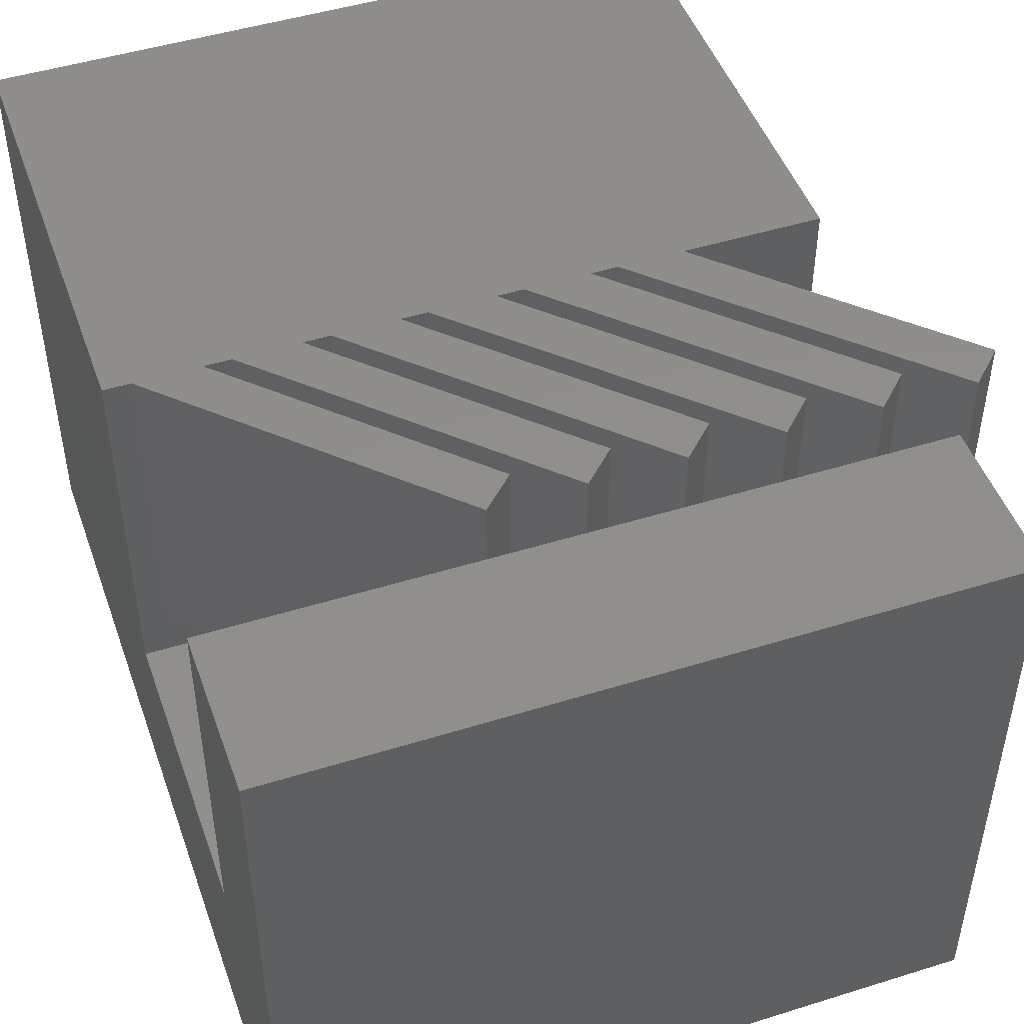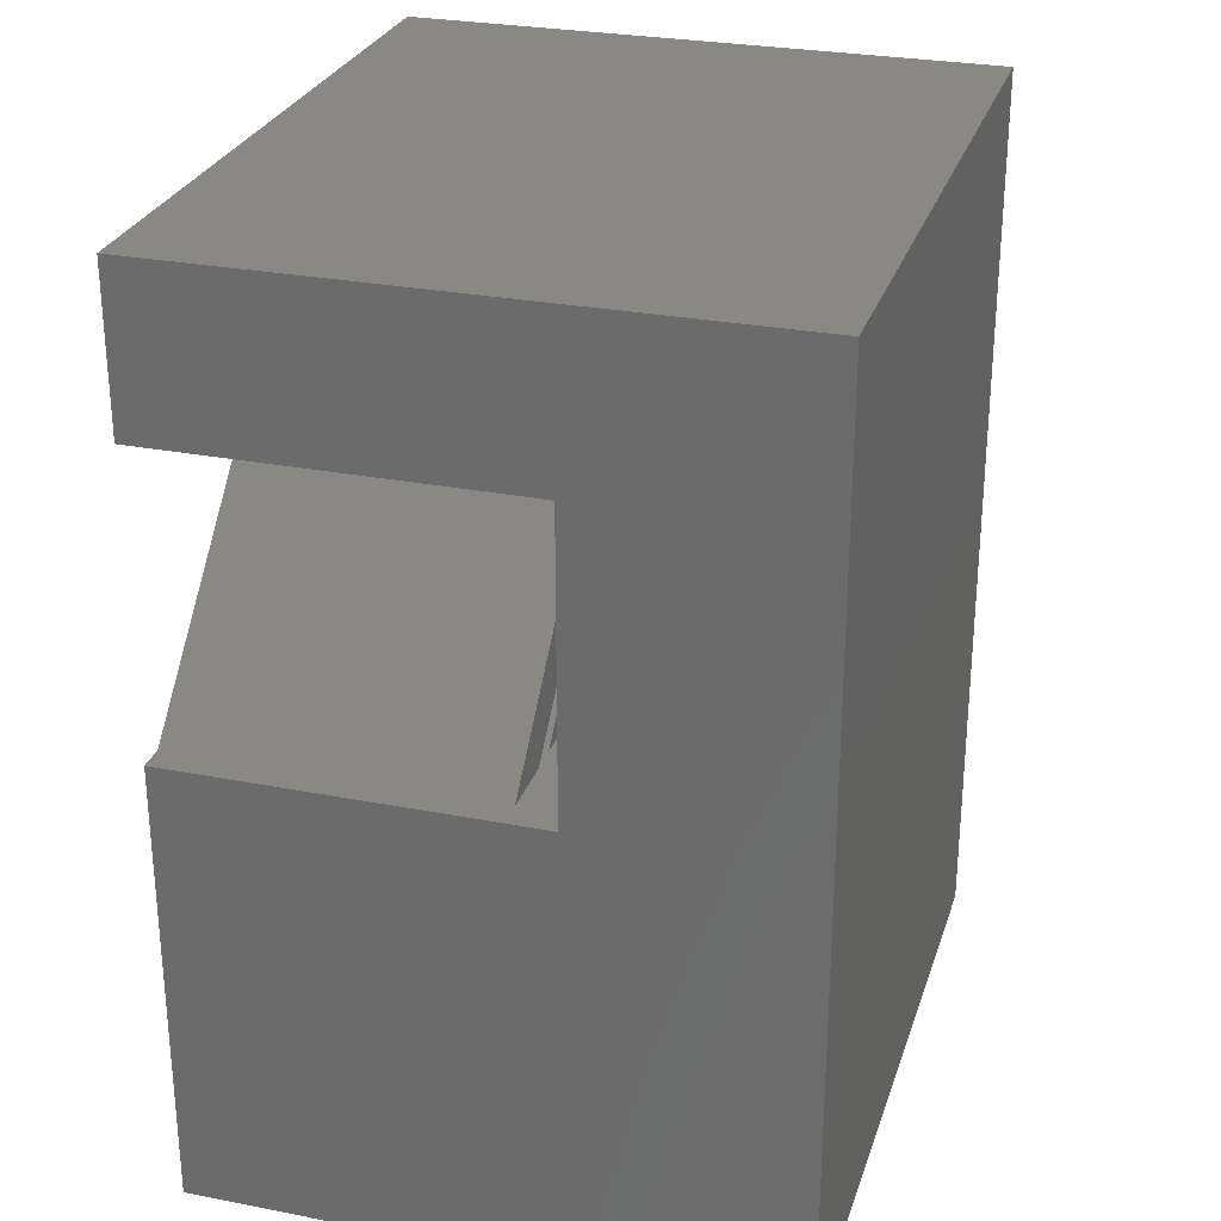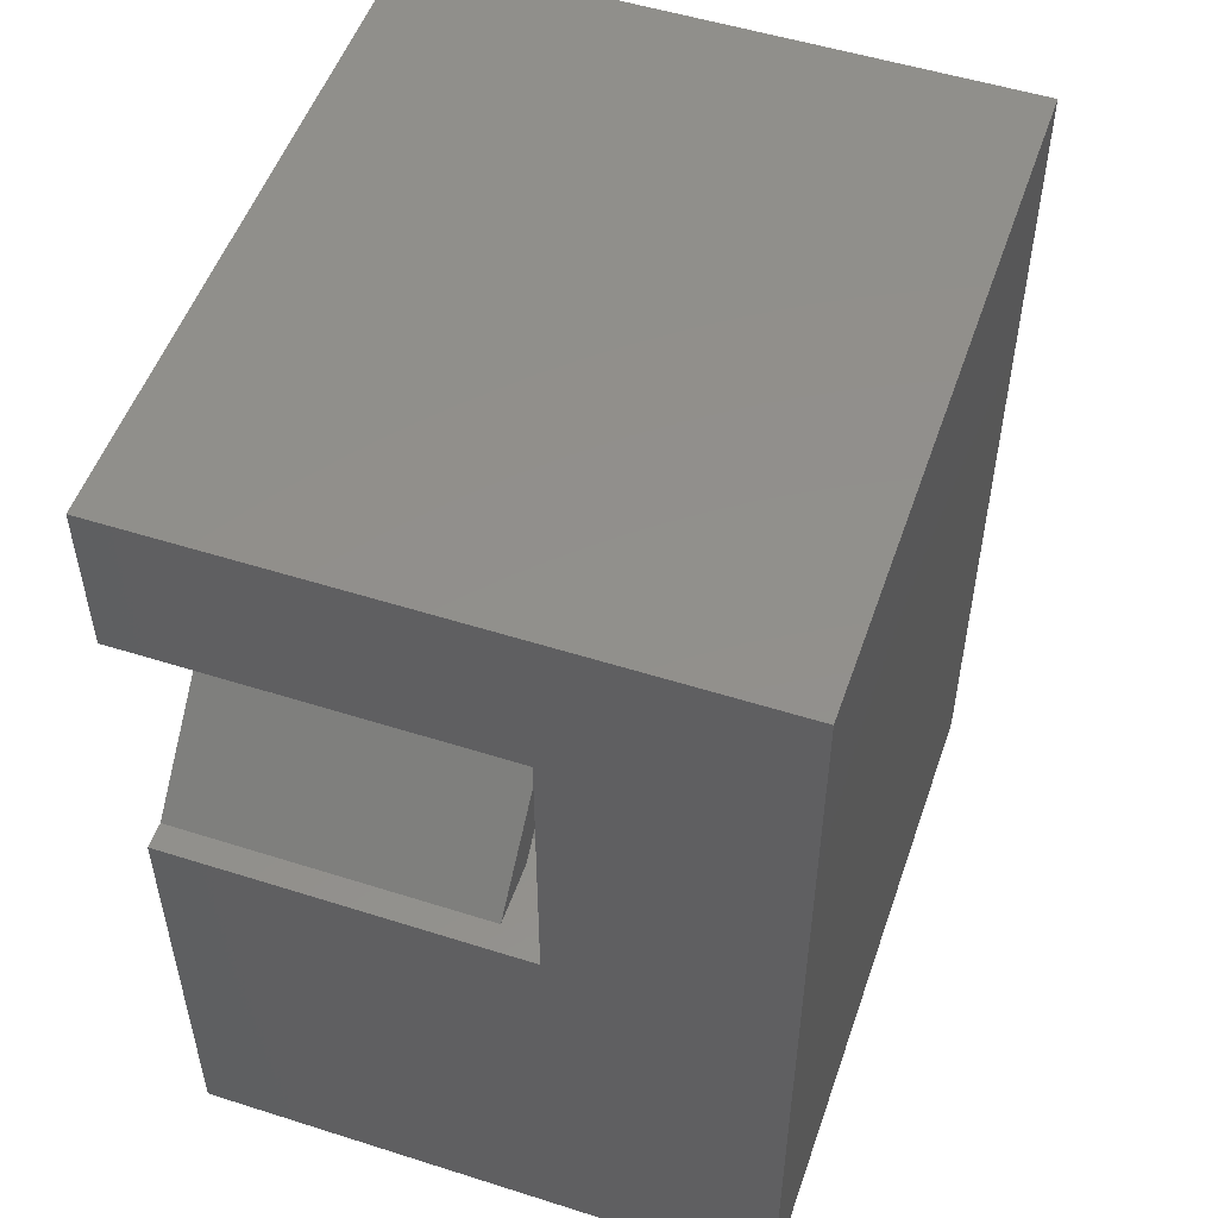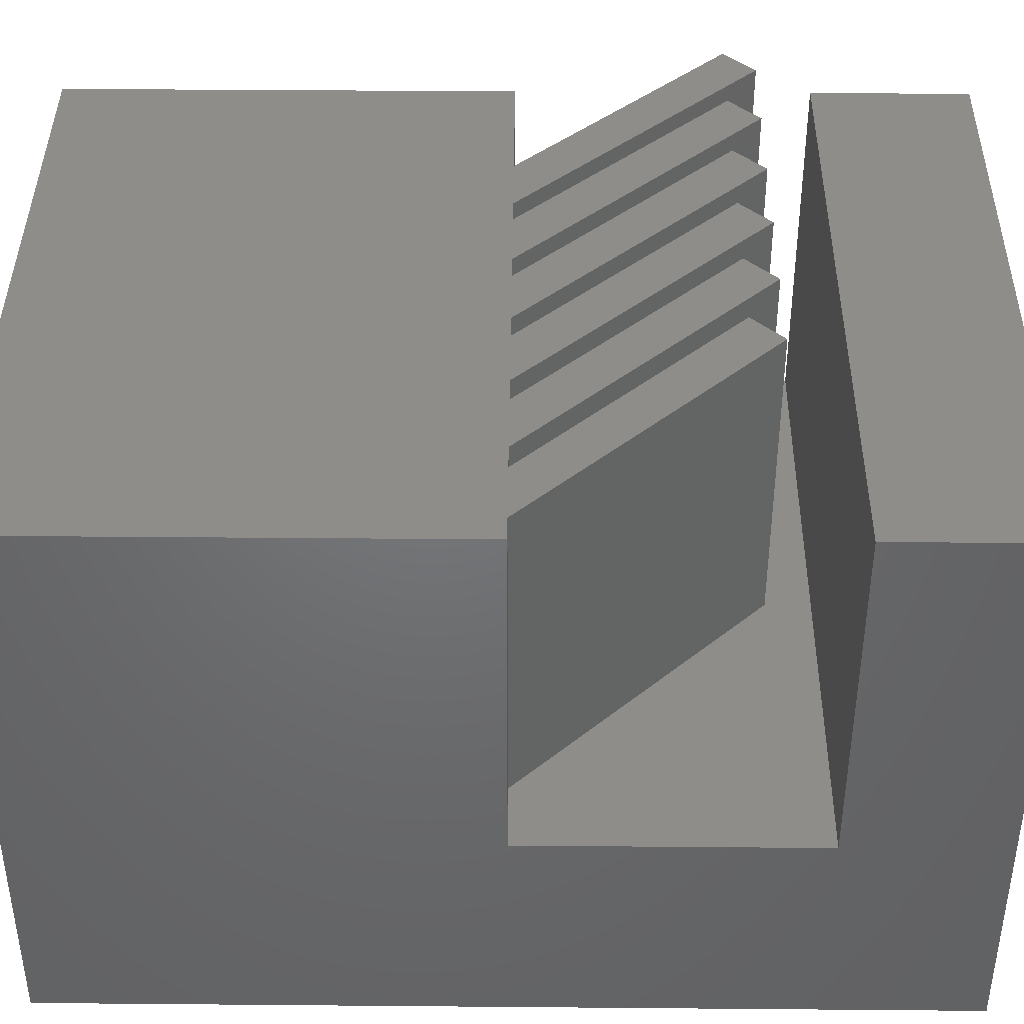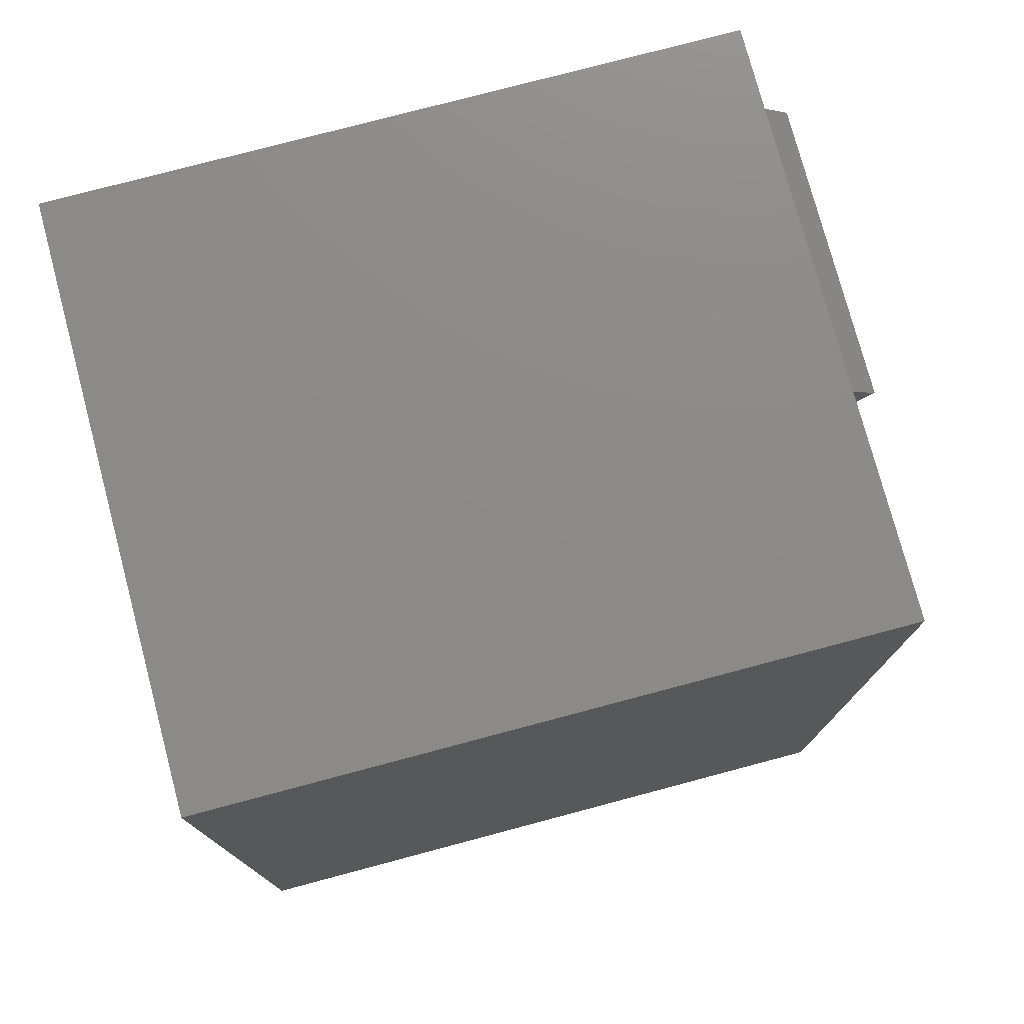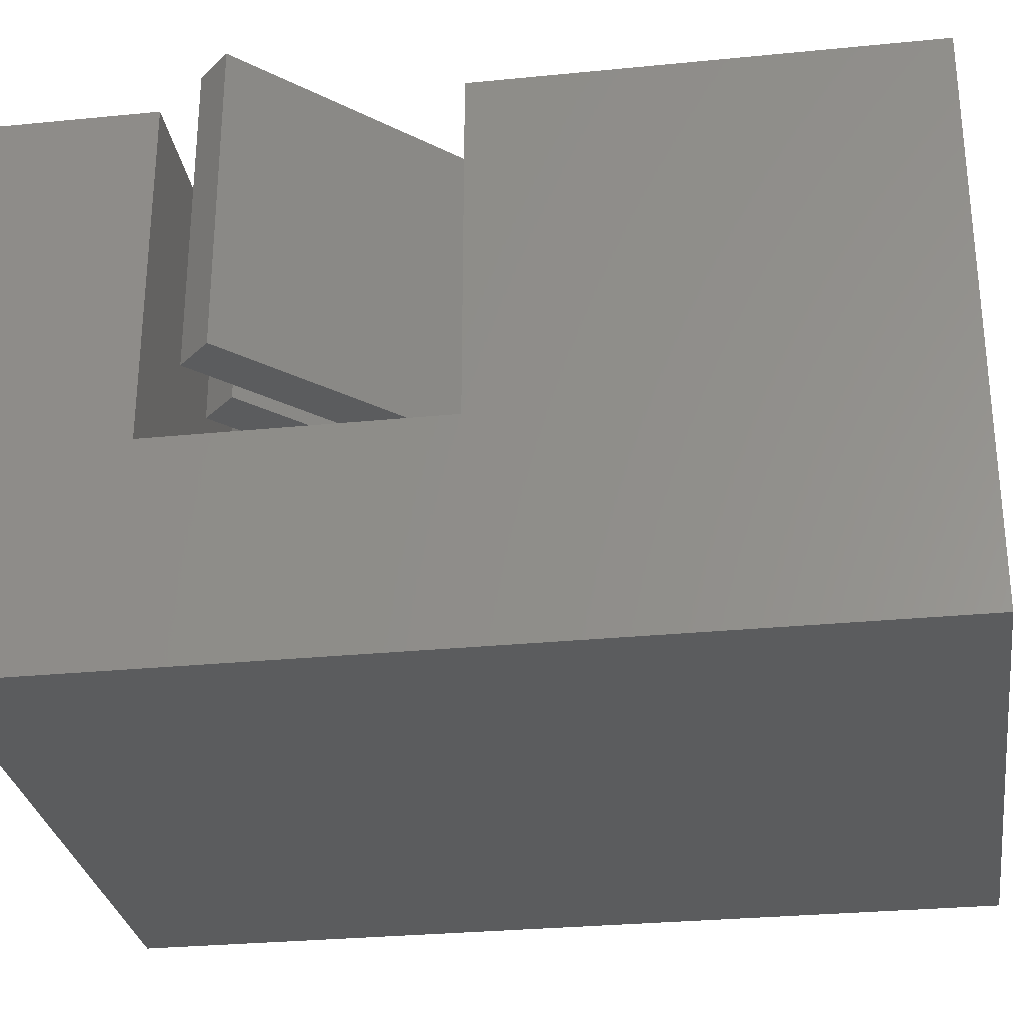
<metadata>
{"format":"stl","ext":"stl","renderer":"f3d","projection":"perspective","resolution":1024,"background":"white","views":[{"elev":47.8,"azim":160.7,"up":"+Z"},{"elev":27.8,"azim":106.5,"up":"+Y"},{"elev":52.3,"azim":108.9,"up":"+Y"},{"elev":40.6,"azim":90.6,"up":"+Z"},{"elev":76.7,"azim":165.1,"up":"+Y"},{"elev":-29.0,"azim":-81.6,"up":"+Z"}]}
</metadata>
<code>
# stl→obj: 64 verts, 124 faces
v 0 20 0
v 0 16.5 5
v 0 20 13
v 0 10 5
v 0 0 0
v 0 0 13
v 0 10 13
v 0 16.5 13
v -0.9497 15.36 13
v 3 10 13
v 4.414 10 13
v -1.657 14.66 13
v 1.05 15.36 13
v 5 10 13
v 6.414 10 13
v 0.3431 14.66 13
v 3.05 15.36 13
v 7 10 13
v 8.414 10 13
v 2.343 14.66 13
v 5.05 15.36 13
v 9 10 13
v 10.41 10 13
v 4.343 14.66 13
v 7.05 15.36 13
v 11 10 13
v 12.41 10 13
v 6.343 14.66 13
v 9.05 15.36 13
v 13 10 13
v 14.41 10 13
v 8.343 14.66 13
v 15 0 13
v 15 10 13
v 15 16.5 13
v 15 20 13
v 15 10 5
v 15 16.5 5
v 15 20 0
v 15 0 0
v 14.41 10 6
v 13 10 6
v 12.41 10 6
v 11 10 6
v 10.41 10 6
v 9 10 6
v 8.414 10 6
v 7 10 6
v 6.414 10 6
v 5 10 6
v 4.414 10 6
v 3 10 6
v -0.9497 15.36 6
v -1.657 14.66 6
v 1.05 15.36 6
v 0.3431 14.66 6
v 3.05 15.36 6
v 2.343 14.66 6
v 5.05 15.36 6
v 4.343 14.66 6
v 7.05 15.36 6
v 6.343 14.66 6
v 9.05 15.36 6
v 8.343 14.66 6
f 1 2 3
f 1 4 2
f 5 4 1
f 6 4 5
f 4 6 7
f 3 2 8
f 9 10 11
f 10 9 12
f 13 14 15
f 14 13 16
f 17 18 19
f 18 17 20
f 21 22 23
f 22 21 24
f 25 26 27
f 26 25 28
f 29 30 31
f 30 29 32
f 31 33 34
f 30 33 31
f 27 33 30
f 26 33 27
f 23 33 26
f 22 33 23
f 19 33 22
f 18 33 19
f 6 18 15
f 6 15 14
f 6 14 11
f 6 11 10
f 6 10 7
f 18 6 33
f 3 35 36
f 35 3 8
f 34 33 37
f 38 36 35
f 36 38 39
f 37 39 38
f 37 40 39
f 40 37 33
f 5 39 40
f 39 5 1
f 5 33 6
f 33 5 40
f 39 3 36
f 3 39 1
f 2 35 8
f 35 2 38
f 2 37 38
f 37 2 4
f 34 41 31
f 37 42 41
f 42 37 43
f 43 37 44
f 44 37 45
f 45 37 46
f 46 37 47
f 47 37 48
f 4 48 37
f 48 4 49
f 49 4 50
f 50 4 51
f 37 41 34
f 42 27 30
f 27 42 43
f 44 23 26
f 23 44 45
f 46 19 22
f 19 46 47
f 48 15 18
f 15 48 49
f 50 11 14
f 11 50 51
f 52 7 10
f 52 4 7
f 51 4 52
f 11 53 9
f 53 11 51
f 52 12 54
f 12 52 10
f 52 53 51
f 53 52 54
f 54 9 53
f 9 54 12
f 49 13 15
f 13 49 55
f 56 14 16
f 14 56 50
f 50 55 49
f 55 50 56
f 56 13 55
f 13 56 16
f 47 17 19
f 17 47 57
f 58 18 20
f 18 58 48
f 48 57 47
f 57 48 58
f 58 17 57
f 17 58 20
f 45 21 23
f 21 45 59
f 60 22 24
f 22 60 46
f 46 59 45
f 59 46 60
f 60 21 59
f 21 60 24
f 43 25 27
f 25 43 61
f 62 25 61
f 25 62 28
f 62 26 28
f 26 62 44
f 44 61 43
f 61 44 62
f 41 29 31
f 29 41 63
f 64 29 63
f 29 64 32
f 64 30 32
f 30 64 42
f 42 63 41
f 63 42 64

</code>
